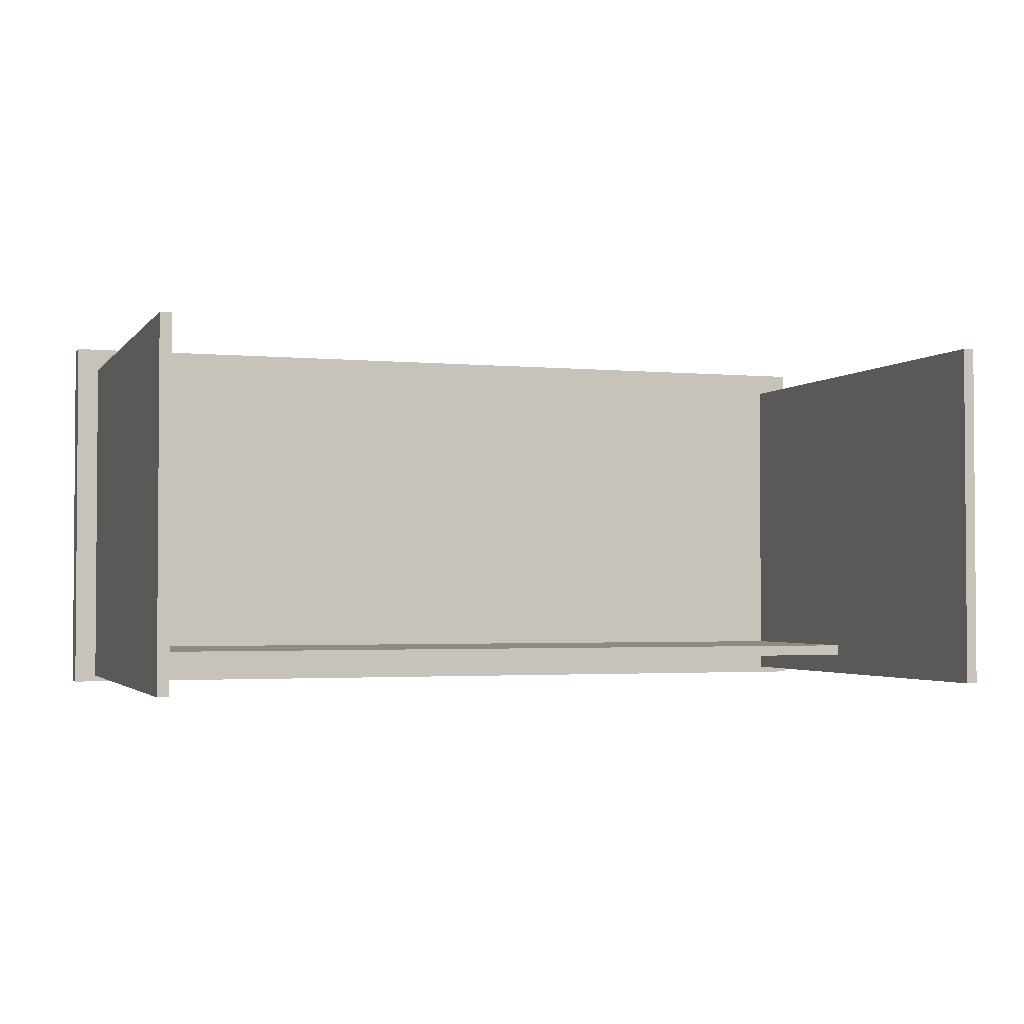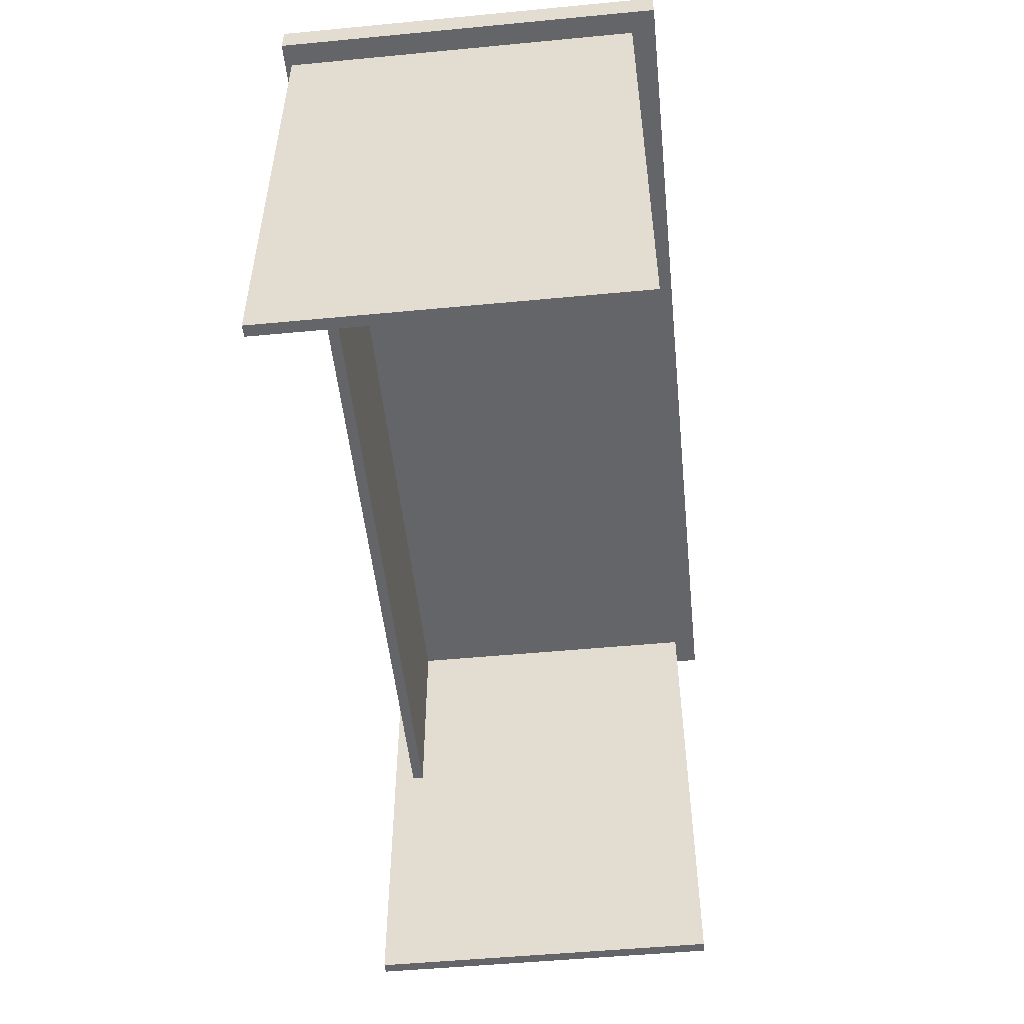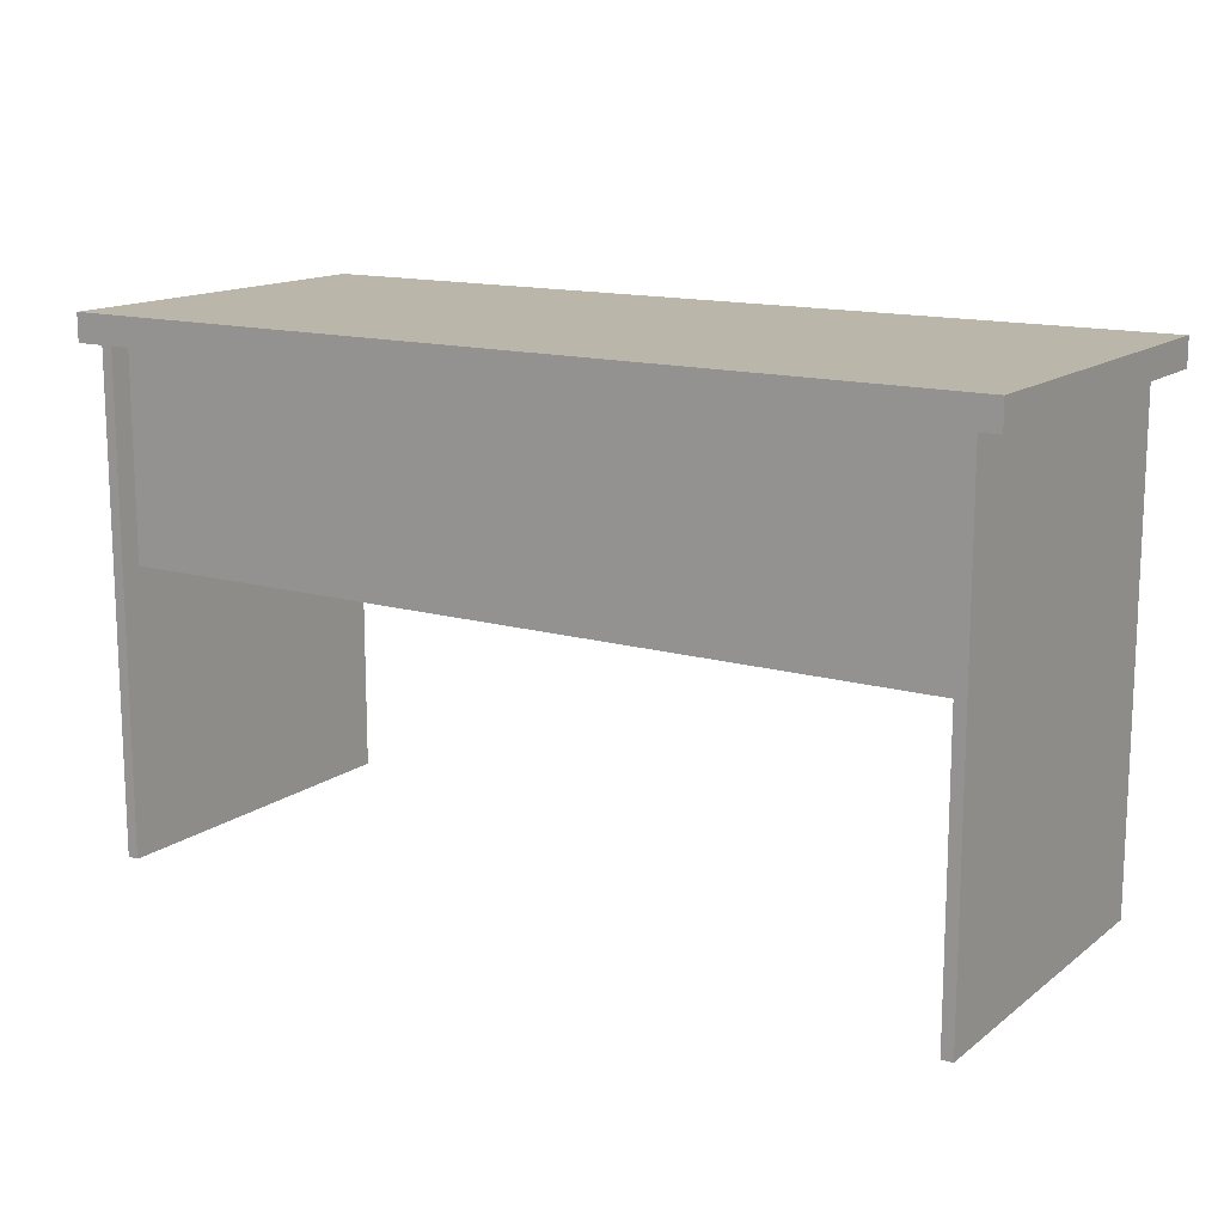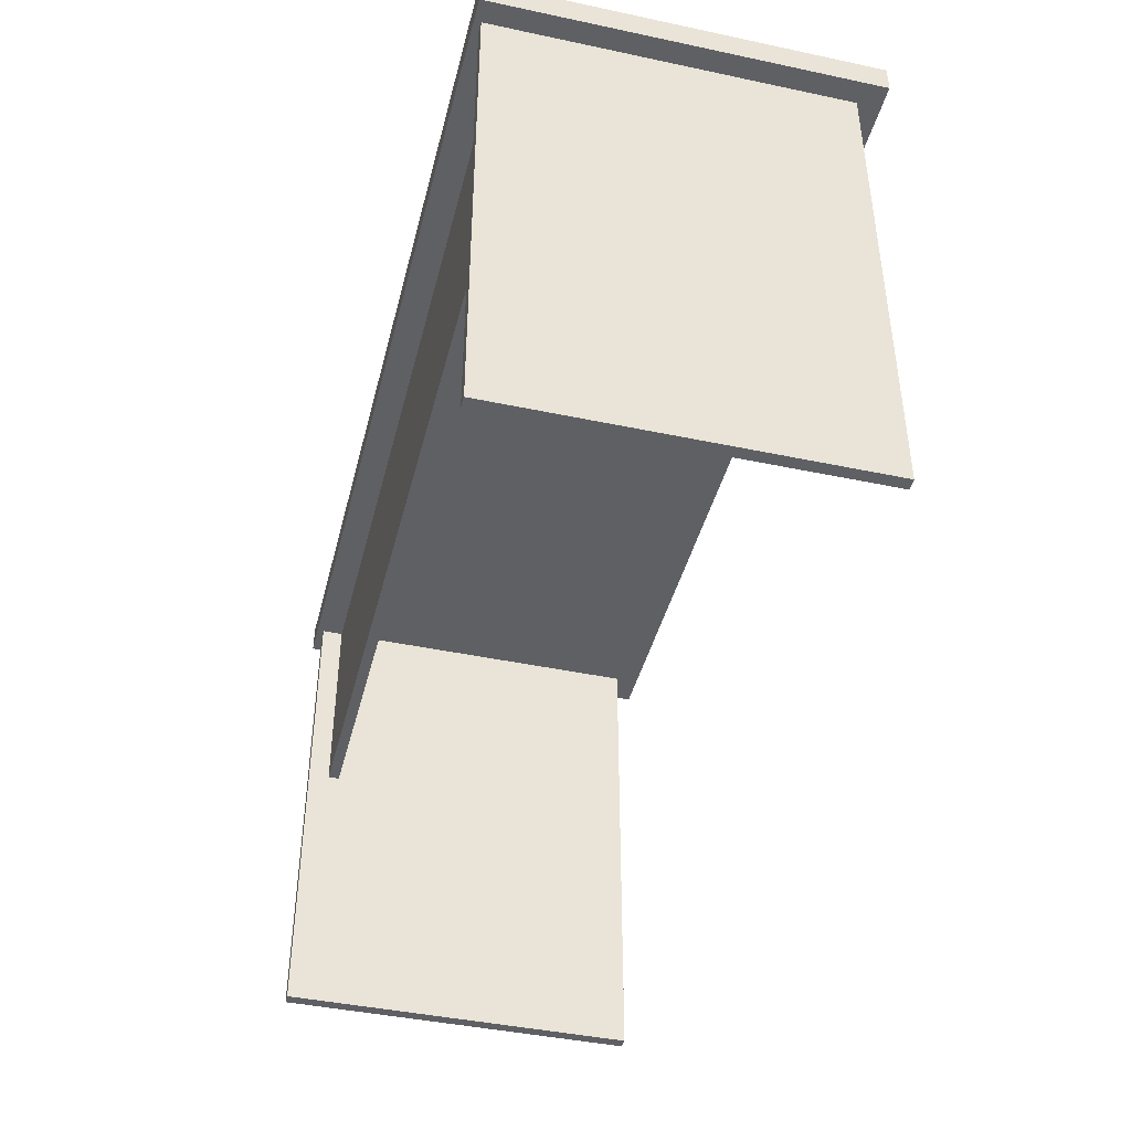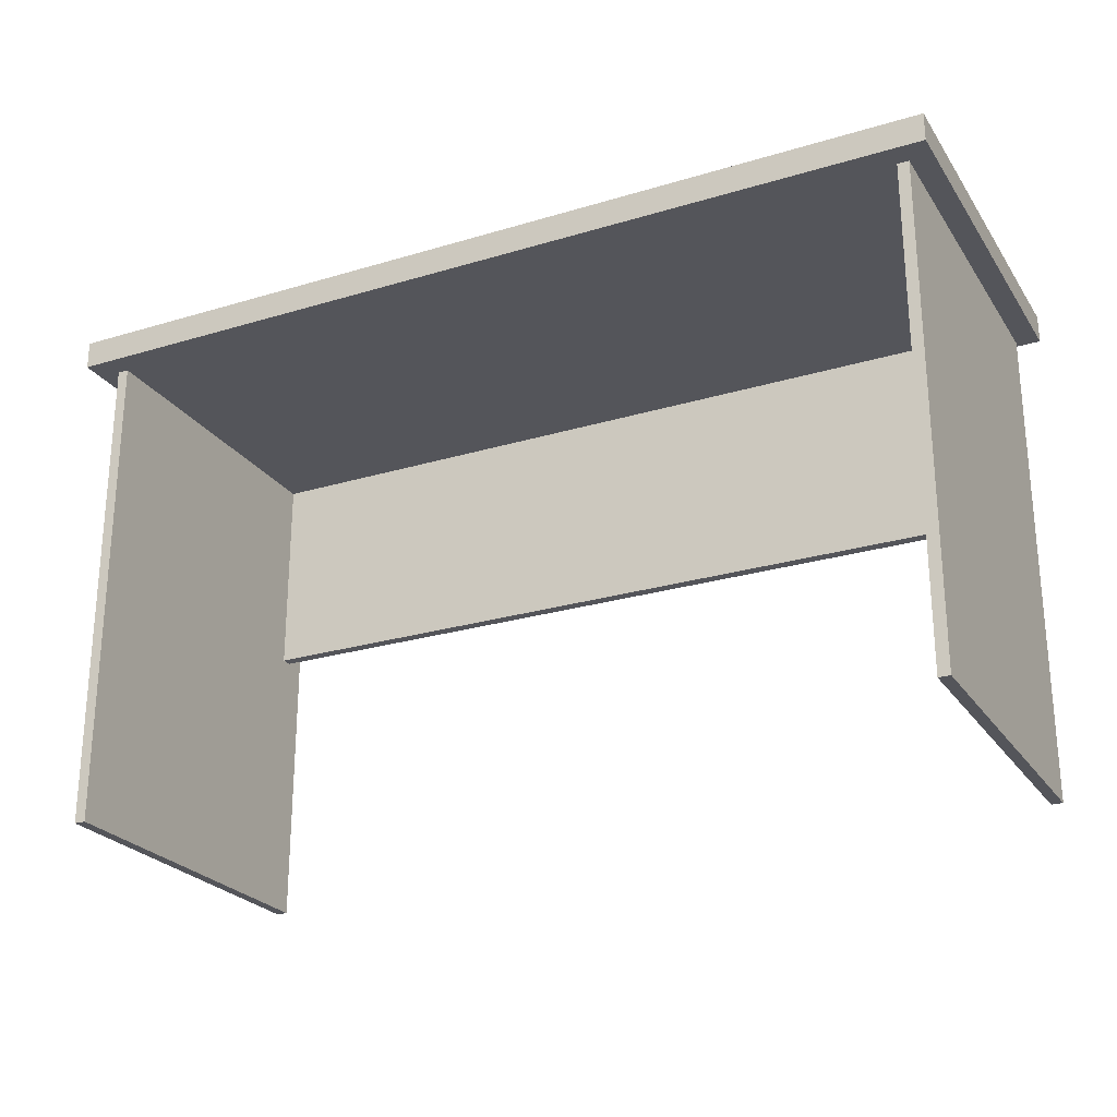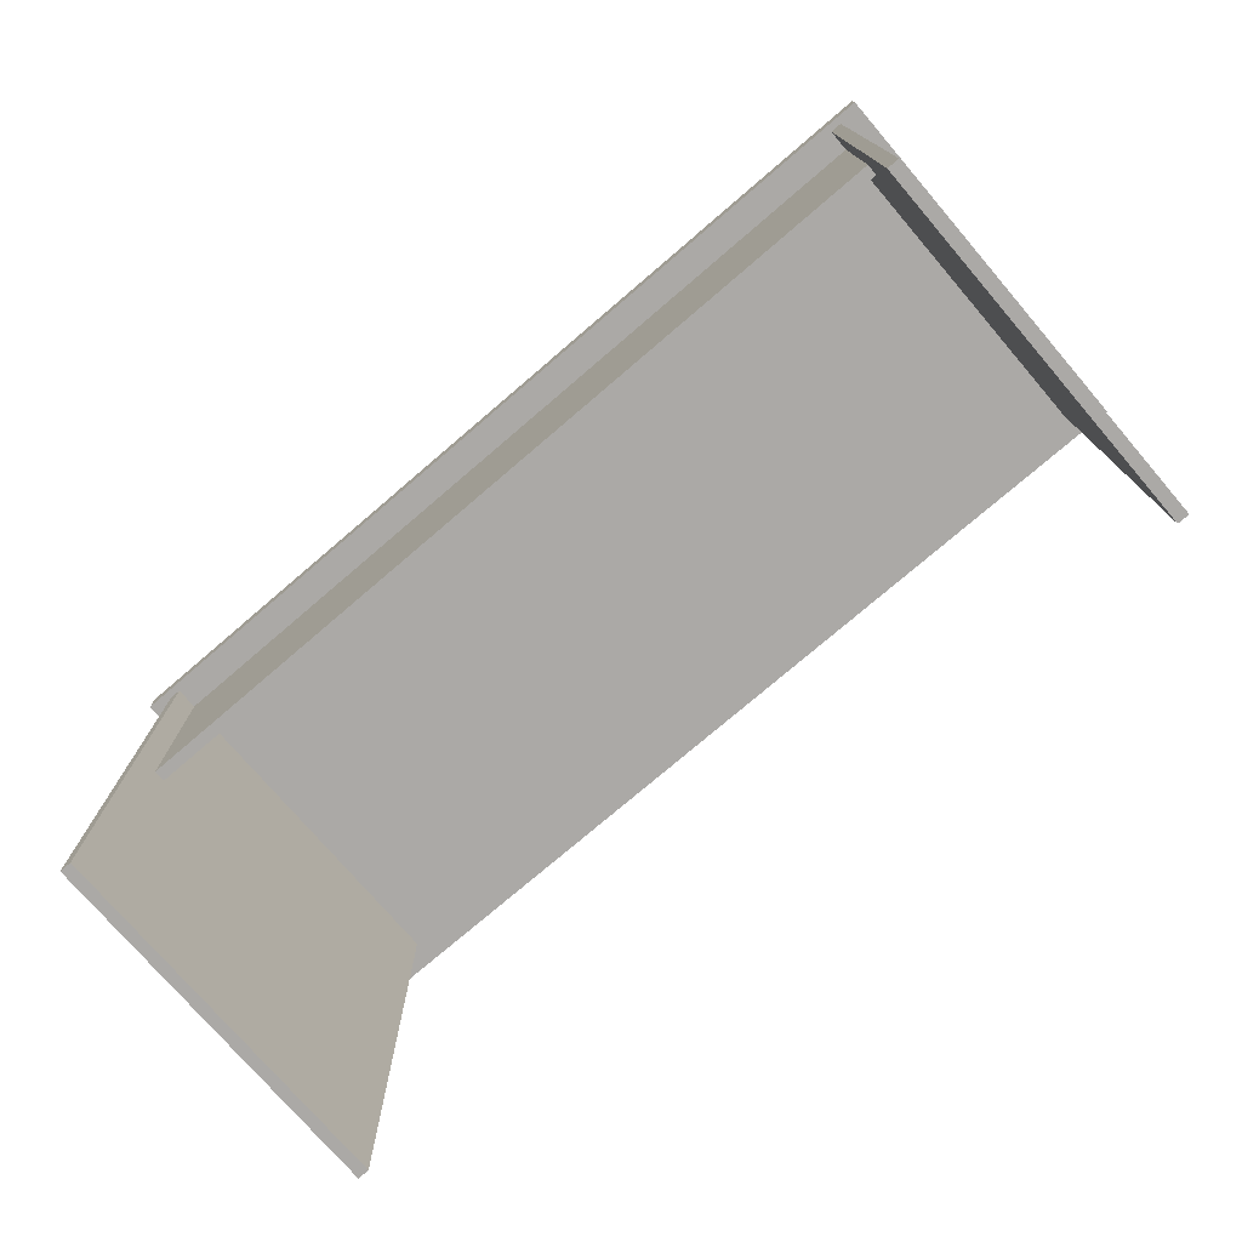
<metadata>
{"format":"obj","ext":"obj","renderer":"f3d","projection":"perspective","resolution":1024,"background":"white","views":[{"elev":-2.4,"azim":-18.6,"up":"+Z"},{"elev":-51.5,"azim":-84.1,"up":"+Y"},{"elev":14.1,"azim":-147.5,"up":"+Y"},{"elev":-43.0,"azim":-104.1,"up":"+Y"},{"elev":-24.9,"azim":26.1,"up":"+Y"},{"elev":-75.5,"azim":-139.4,"up":"+Y"}]}
</metadata>
<code>
o table_large_3_1
v -0.8 0.87 0.34
v -0.8 0.92 0.34
v -0.8 0.87 -0.34
v -0.8 0.92 -0.34
v 0.8 0.87 0.34
v 0.8 0.92 0.34
v 0.8 0.87 -0.34
v 0.8 0.92 -0.34
v -0.7401 0.87 -0.27
v -0.7401 0.87 -0.29
v 0.7401 0.87 -0.27
v 0.7401 0.87 -0.29
v -0.76 0.87 -0.3281
v -0.74 0.87 -0.3281
v -0.76 0.87 0.2981
v -0.74 0.87 0.2981
v 0.74 0.87 -0.3281
v 0.76 0.87 -0.3281
v 0.74 0.87 0.2981
v 0.76 0.87 0.2981
v -0.74 0.5 -0.27
v -0.74 0.5 -0.29
v 0.74 0.5 -0.27
v 0.74 0.5 -0.29
v 0.74 0 -0.328
v 0.76 0 -0.328
v 0.74 0 0.298
v 0.76 0 0.298
v -0.76 0 -0.328
v -0.74 0 -0.328
v -0.76 0 0.298
v -0.74 0 0.298
f 6 8 4 2
f 5 6 2 1
f 7 8 6 5
f 1 2 4 3
f 3 4 8 7
f 3 7 5 1
f 22 24 23 21
f 26 28 27 25
f 22 10 12 24
f 23 11 9 21
f 30 14 16 32
f 31 15 13 29
f 26 18 20 28
f 27 19 17 25
f 32 31 29 30
f 32 16 15 31
f 28 20 19 27
f 30 29 13 14
f 26 25 17 18

</code>
